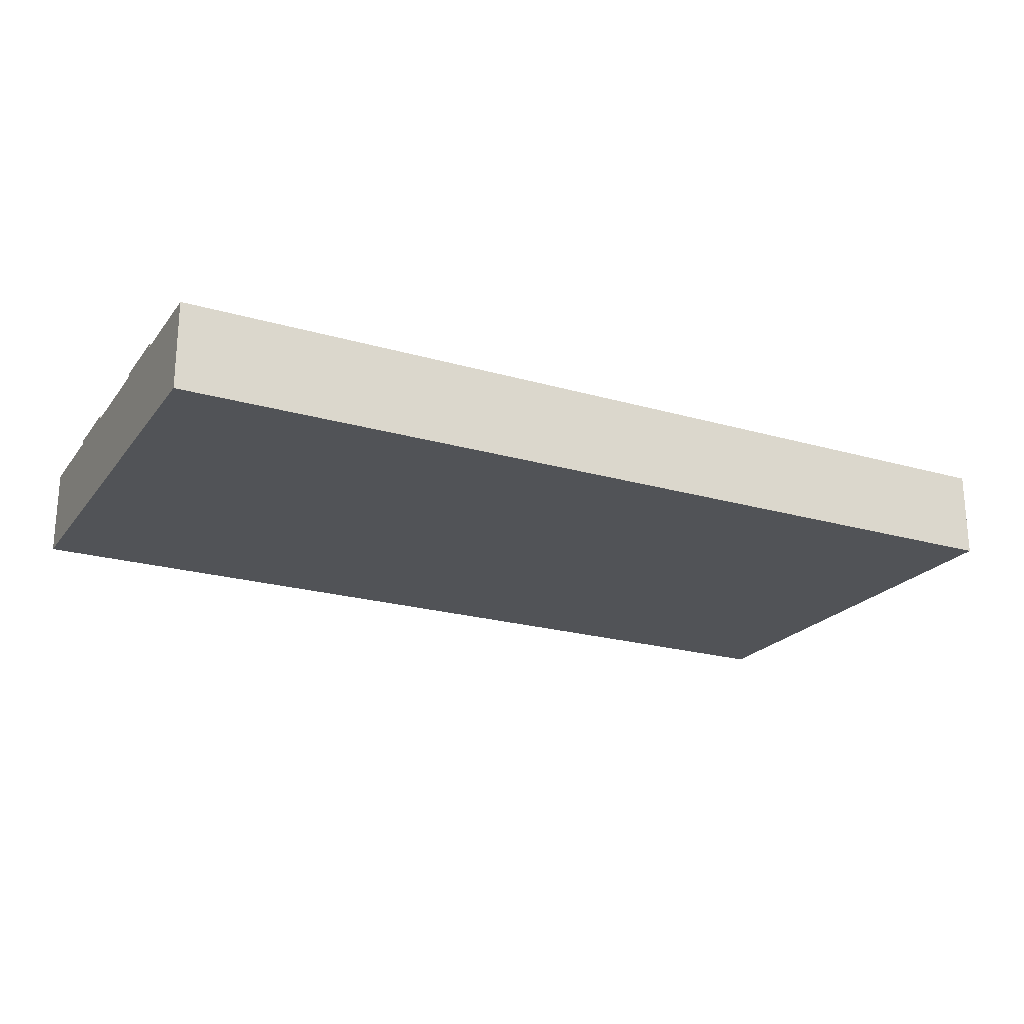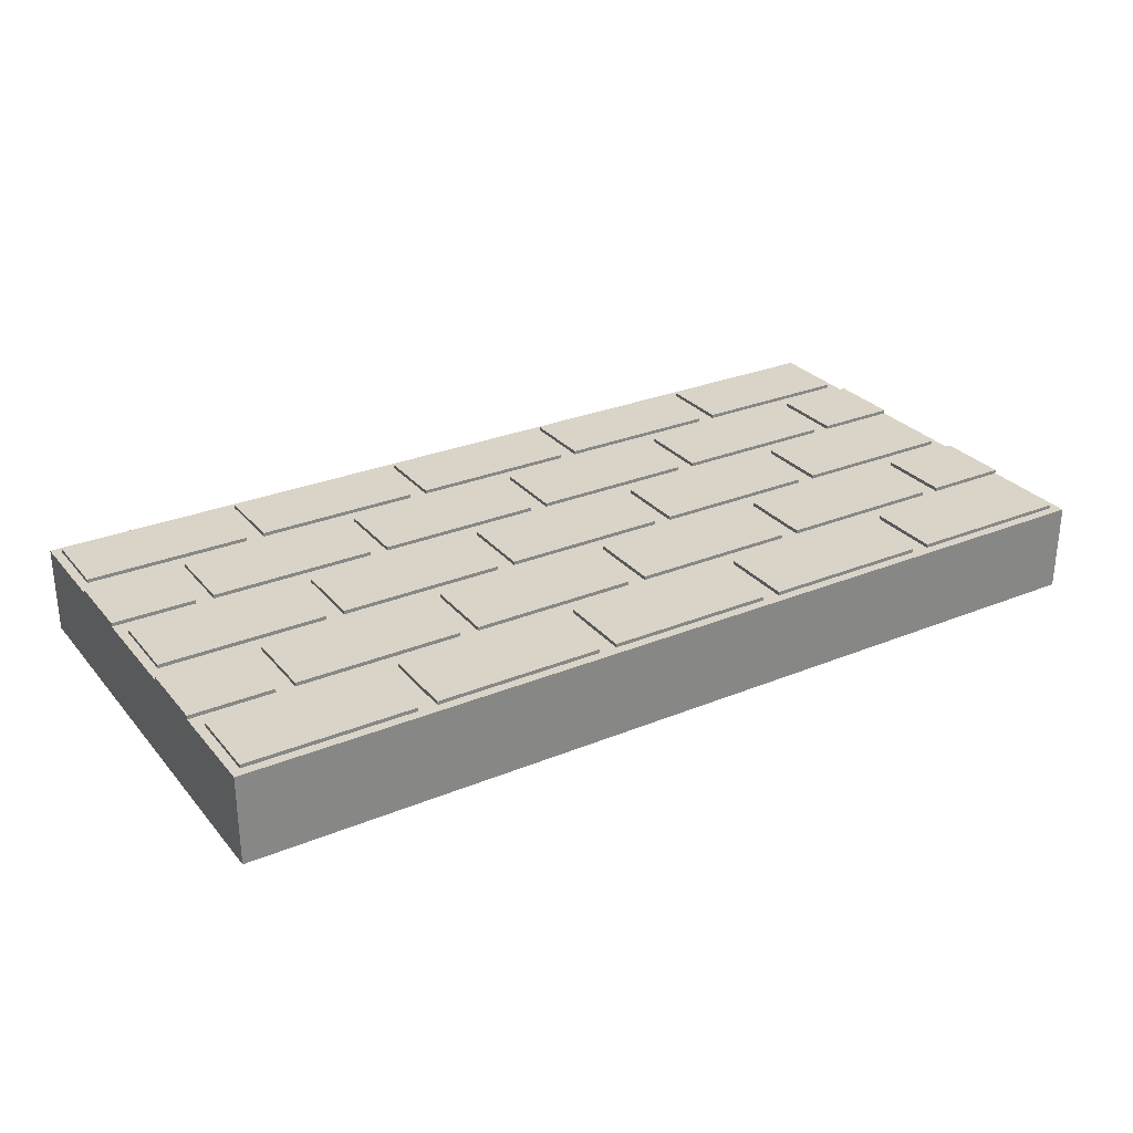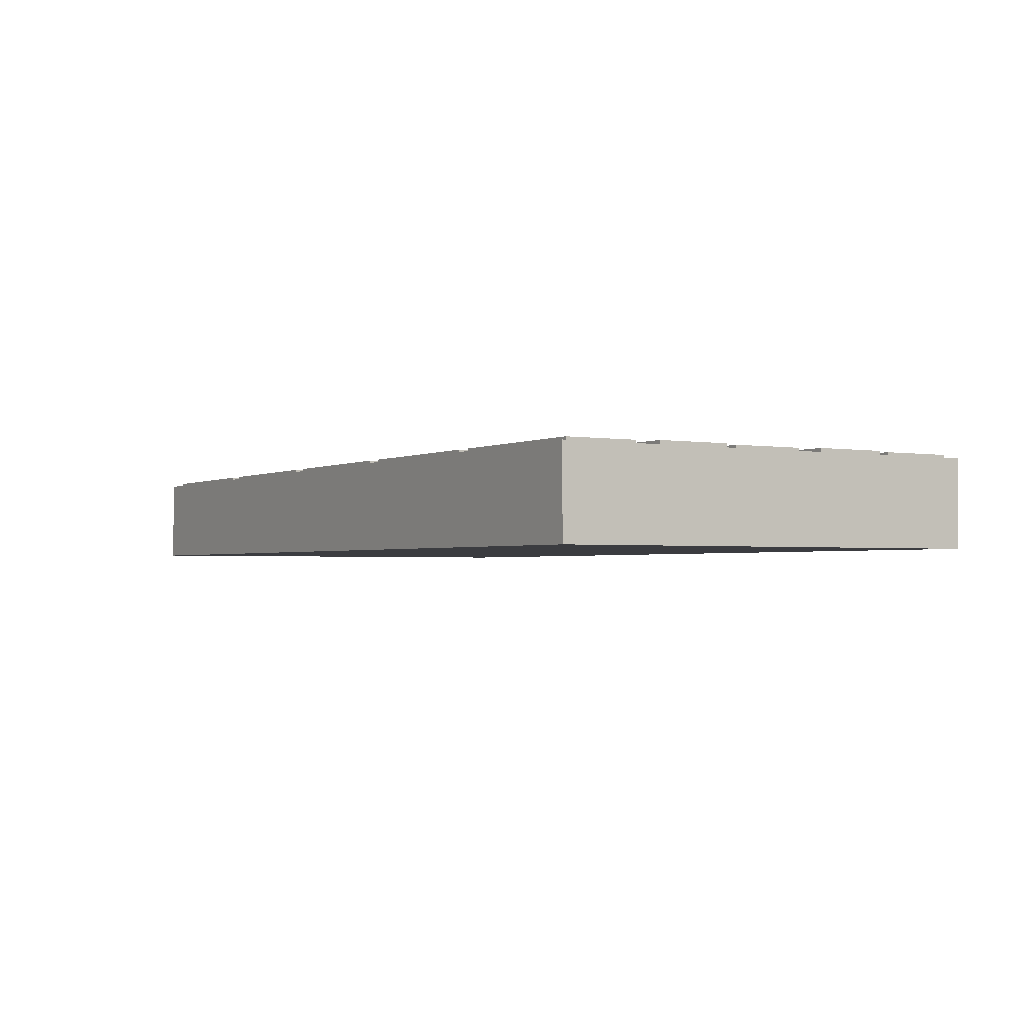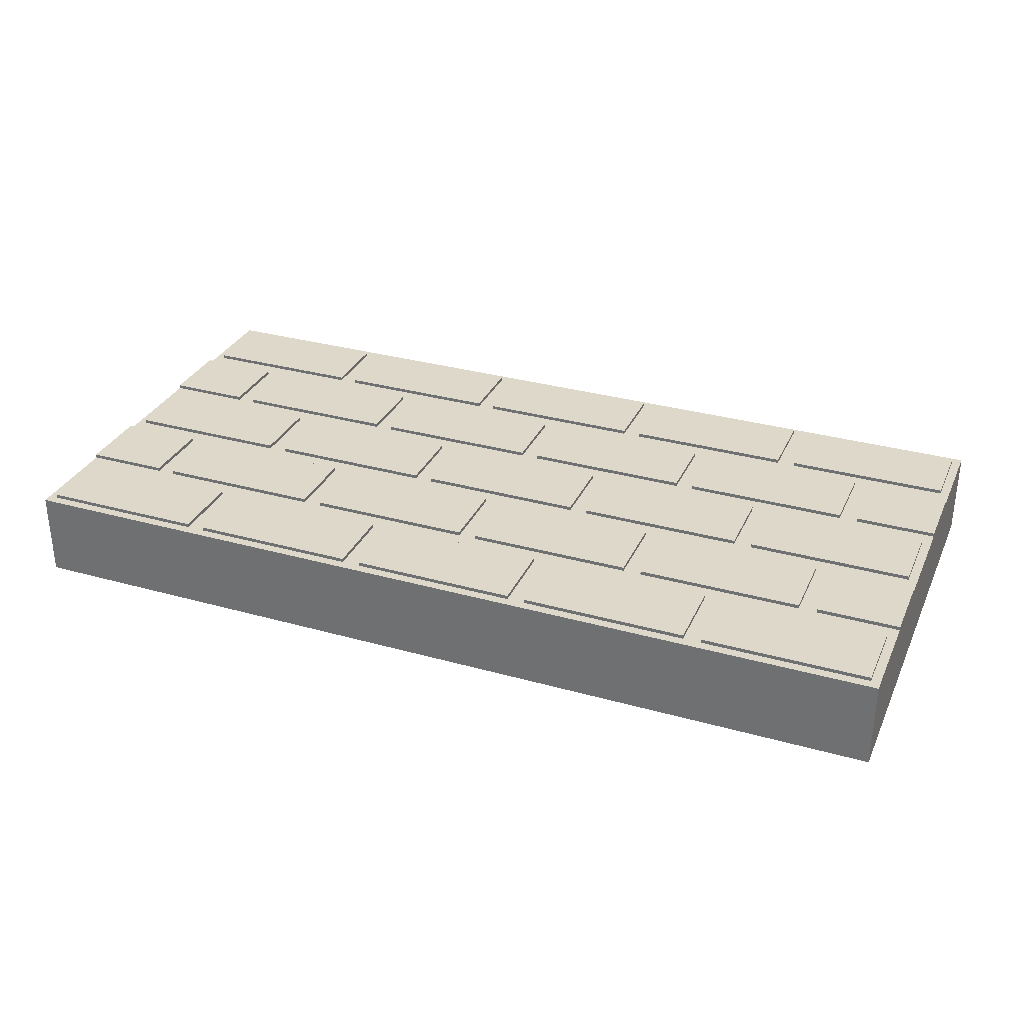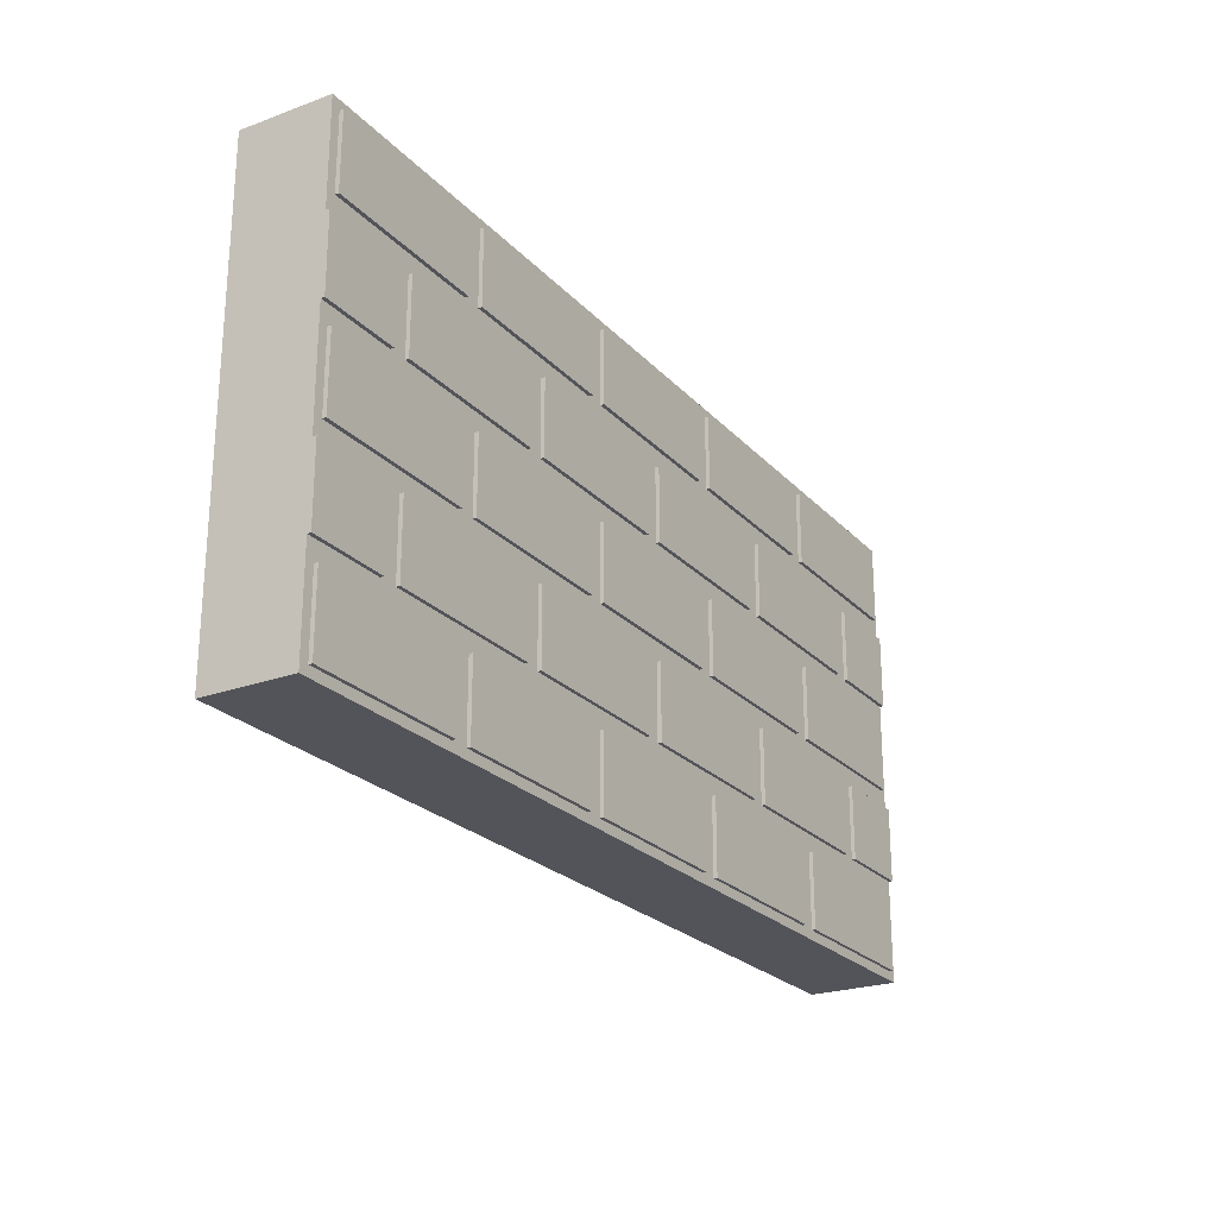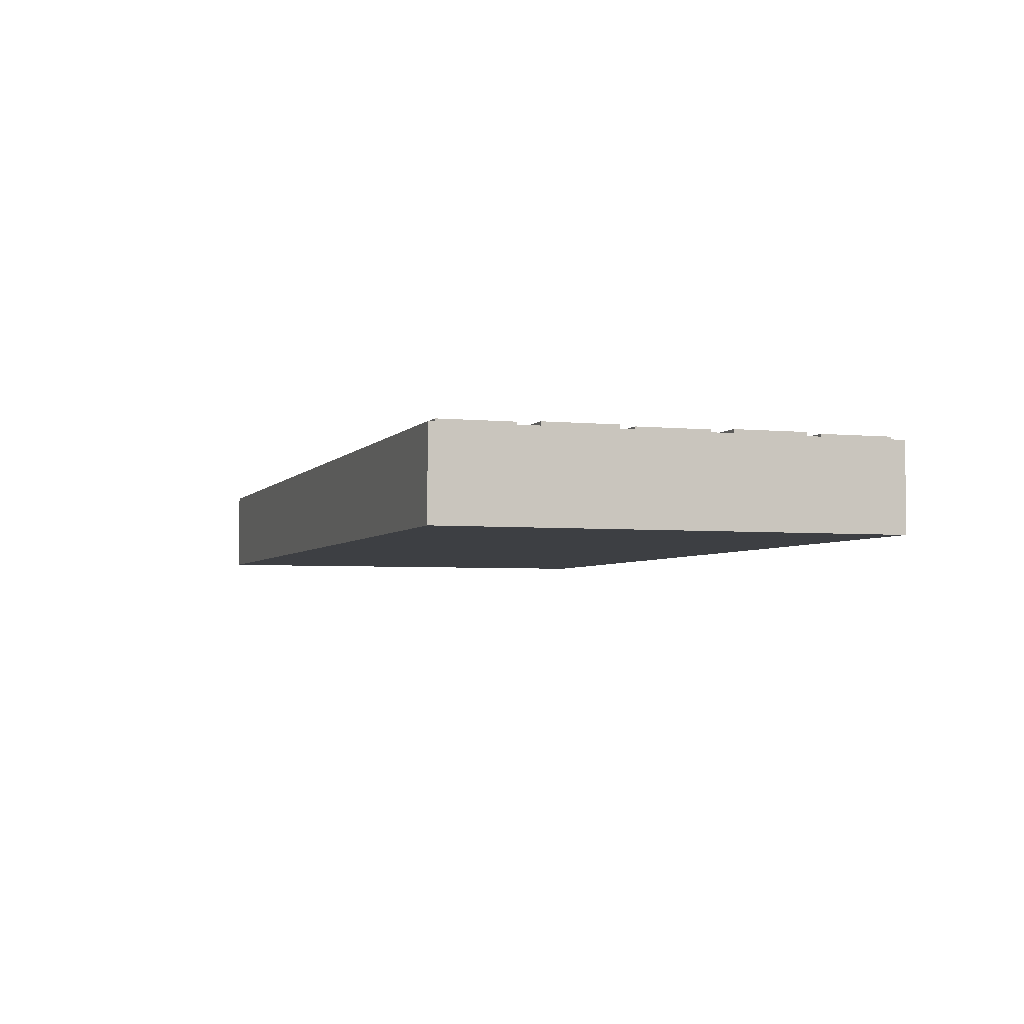
<metadata>
{"format":"obj","ext":"obj","renderer":"f3d","projection":"perspective","resolution":1024,"background":"white","views":[{"elev":-22.0,"azim":153.1,"up":"+Y"},{"elev":28.6,"azim":-31.6,"up":"+Y"},{"elev":-2.1,"azim":58.7,"up":"+Y"},{"elev":31.6,"azim":-158.3,"up":"+Y"},{"elev":-23.9,"azim":121.3,"up":"+Z"},{"elev":-3.9,"azim":-108.6,"up":"+Y"}]}
</metadata>
<code>
g Body1
v 1.9 1 -0.1
v 0.1 1 -0.1
v 0.1 0.96 -0.1
v 1.9 0.96 -0.1
v 1.9 1 -0.9
v 1.9 0.96 -0.9
v 0.1 1 -0.9
v 0.1 0.96 -0.9
v 1.9 1 -2.9
v 1.9 1 -2.1
v 1.9 0.96 -2.1
v 1.9 0.96 -2.9
v 0.1 1 -2.9
v 0.1 0.96 -2.9
v 0.1 1 -2.1
v 0.1 0.96 -2.1
v 1.9 1 -4.9
v 1.9 1 -4.1
v 1.9 0.96 -4.1
v 1.9 0.96 -4.9
v 0.1 1 -4.9
v 0.1 0.96 -4.9
v 0.1 1 -4.1
v 0.1 0.96 -4.1
v 0 0.96 -5
v 10 0.96 -5
v 10 0 -5
v 0 0 -5
v 9.9 1 -0.1
v 8.1 1 -0.1
v 8.1 0.96 -0.1
v 9.9 0.96 -0.1
v 9.9 1 -0.9
v 9.9 0.96 -0.9
v 8.1 1 -0.9
v 8.1 0.96 -0.9
v 7.9 1 -0.1
v 6.1 1 -0.1
v 6.1 0.96 -0.1
v 7.9 0.96 -0.1
v 7.9 1 -0.9
v 7.9 0.96 -0.9
v 6.1 1 -0.9
v 6.1 0.96 -0.9
v 10 0.96 0
v 0 0.96 0
v 0 0 0
v 10 0 0
v 5.9 1 -0.1
v 4.1 1 -0.1
v 4.1 0.96 -0.1
v 5.9 0.96 -0.1
v 5.9 1 -0.9
v 5.9 0.96 -0.9
v 4.1 1 -0.9
v 4.1 0.96 -0.9
v 9.9 1 -2.9
v 9.9 1 -2.1
v 9.9 0.96 -2.1
v 9.9 0.96 -2.9
v 8.1 1 -2.9
v 8.1 0.96 -2.9
v 8.1 1 -2.1
v 8.1 0.96 -2.1
v 3.9 1 -0.1
v 2.1 1 -0.1
v 2.1 0.96 -0.1
v 3.9 0.96 -0.1
v 3.9 1 -0.9
v 3.9 0.96 -0.9
v 2.1 1 -0.9
v 2.1 0.96 -0.9
v 8.9 1 -1.9
v 8.9 1 -1.1
v 8.9 0.96 -1.1
v 8.9 0.96 -1.9
v 7.1 1 -1.9
v 7.1 0.96 -1.9
v 7.1 1 -1.1
v 7.1 0.96 -1.1
v 6.9 1 -1.9
v 6.9 1 -1.1
v 6.9 0.96 -1.1
v 6.9 0.96 -1.9
v 5.1 1 -1.9
v 5.1 0.96 -1.9
v 5.1 1 -1.1
v 5.1 0.96 -1.1
v 4.9 1 -1.9
v 4.9 1 -1.1
v 4.9 0.96 -1.1
v 4.9 0.96 -1.9
v 3.1 1 -1.9
v 3.1 0.96 -1.9
v 3.1 1 -1.1
v 3.1 0.96 -1.1
v 1.1 1 -1.1
v 1.1 1 -1.9
v 1.1 0.96 -1.9
v 1.1 0.96 -1.1
v 2.9 1 -1.1
v 2.9 0.96 -1.1
v 2.9 1 -1.9
v 2.9 0.96 -1.9
v 7.9 1 -2.9
v 7.9 1 -2.1
v 7.9 0.96 -2.1
v 7.9 0.96 -2.9
v 6.1 1 -2.9
v 6.1 0.96 -2.9
v 6.1 1 -2.1
v 6.1 0.96 -2.1
v 5.9 1 -2.9
v 5.9 1 -2.1
v 5.9 0.96 -2.1
v 5.9 0.96 -2.9
v 4.1 1 -2.9
v 4.1 0.96 -2.9
v 4.1 1 -2.1
v 4.1 0.96 -2.1
v 2.1 1 -2.9
v 3.9 1 -2.9
v 3.9 0.96 -2.9
v 2.1 0.96 -2.9
v 2.1 1 -2.1
v 2.1 0.96 -2.1
v 3.9 1 -2.1
v 3.9 0.96 -2.1
v 8.9 1 -3.9
v 8.9 1 -3.1
v 8.9 0.96 -3.1
v 8.9 0.96 -3.9
v 7.1 1 -3.9
v 7.1 0.96 -3.9
v 7.1 1 -3.1
v 7.1 0.96 -3.1
v 6.9 1 -3.1
v 5.1 1 -3.1
v 5.1 0.96 -3.1
v 6.9 0.96 -3.1
v 6.9 1 -3.9
v 6.9 0.96 -3.9
v 5.1 1 -3.9
v 5.1 0.96 -3.9
v 4.9 1 -3.1
v 3.1 1 -3.1
v 3.1 0.96 -3.1
v 4.9 0.96 -3.1
v 4.9 1 -3.9
v 4.9 0.96 -3.9
v 3.1 1 -3.9
v 3.1 0.96 -3.9
v 1.1 1 -3.1
v 1.1 1 -3.9
v 1.1 0.96 -3.9
v 1.1 0.96 -3.1
v 2.9 1 -3.1
v 2.9 0.96 -3.1
v 2.9 1 -3.9
v 2.9 0.96 -3.9
v 9.9 1 -4.9
v 9.9 1 -4.1
v 9.9 0.96 -4.1
v 9.9 0.96 -4.9
v 8.1 1 -4.9
v 8.1 0.96 -4.9
v 8.1 1 -4.1
v 8.1 0.96 -4.1
v 7.9 1 -4.9
v 7.9 1 -4.1
v 7.9 0.96 -4.1
v 7.9 0.96 -4.9
v 6.1 1 -4.9
v 6.1 0.96 -4.9
v 6.1 1 -4.1
v 6.1 0.96 -4.1
v 5.9 1 -4.9
v 5.9 1 -4.1
v 5.9 0.96 -4.1
v 5.9 0.96 -4.9
v 4.1 1 -4.9
v 4.1 0.96 -4.9
v 4.1 1 -4.1
v 4.1 0.96 -4.1
v 3.9 1 -4.9
v 3.9 1 -4.1
v 3.9 0.96 -4.1
v 3.9 0.96 -4.9
v 2.1 1 -4.9
v 2.1 0.96 -4.9
v 2.1 1 -4.1
v 2.1 0.96 -4.1
v 10 0.96 -1.9
v 10 0.96 -3.1
v 9.1 0.96 -3.1
v 9.1 0.96 -3.9
v 10 0.96 -3.9
v 0 0.96 -3.9
v 0.9 0.96 -3.9
v 0.9 0.96 -3.1
v 0 0.96 -3.1
v 0 0.96 -1.9
v 0.9 0.96 -1.9
v 0.9 0.96 -1.1
v 0 0.96 -1.1
v 10 0.96 -1.1
v 9.1 0.96 -1.1
v 9.1 0.96 -1.9
v 10 1 -1.9
v 9.1 1 -1.9
v 9.1 1 -1.1
v 10 1 -1.1
v 10 1 -3.9
v 10 1 -3.1
v 9.1 1 -3.9
v 9.1 1 -3.1
v 0 1 -1.1
v 0.9 1 -1.1
v 0.9 1 -1.9
v 0 1 -1.9
v 0 1 -3.1
v 0 1 -3.9
v 0.9 1 -3.1
v 0.9 1 -3.9
f 1 2 4
f 4 2 3
f 5 1 6
f 6 1 4
f 7 5 8
f 8 5 6
f 2 7 3
f 3 7 8
f 9 10 12
f 12 10 11
f 13 9 14
f 14 9 12
f 15 13 16
f 16 13 14
f 10 15 11
f 11 15 16
f 17 18 20
f 20 18 19
f 21 17 22
f 22 17 20
f 23 21 24
f 24 21 22
f 18 23 19
f 19 23 24
f 25 26 28
f 28 26 27
f 29 30 32
f 32 30 31
f 33 29 34
f 34 29 32
f 35 33 36
f 36 33 34
f 30 35 31
f 31 35 36
f 37 38 40
f 40 38 39
f 41 37 42
f 42 37 40
f 43 41 44
f 44 41 42
f 38 43 39
f 39 43 44
f 45 46 48
f 48 46 47
f 37 41 38
f 38 41 43
f 49 50 52
f 52 50 51
f 53 49 54
f 54 49 52
f 55 53 56
f 56 53 54
f 50 55 51
f 51 55 56
f 49 53 50
f 50 53 55
f 57 58 60
f 60 58 59
f 61 57 62
f 62 57 60
f 63 61 64
f 64 61 62
f 58 63 59
f 59 63 64
f 65 66 68
f 68 66 67
f 69 65 70
f 70 65 68
f 71 69 72
f 72 69 70
f 66 71 67
f 67 71 72
f 29 33 30
f 30 33 35
f 65 69 66
f 66 69 71
f 73 74 76
f 76 74 75
f 77 73 78
f 78 73 76
f 79 77 80
f 80 77 78
f 74 79 75
f 75 79 80
f 1 5 2
f 2 5 7
f 74 73 79
f 79 73 77
f 81 82 84
f 84 82 83
f 85 81 86
f 86 81 84
f 87 85 88
f 88 85 86
f 82 87 83
f 83 87 88
f 58 57 63
f 63 57 61
f 89 90 92
f 92 90 91
f 93 89 94
f 94 89 92
f 95 93 96
f 96 93 94
f 90 95 91
f 91 95 96
f 82 81 87
f 87 81 85
f 97 98 100
f 100 98 99
f 101 97 102
f 102 97 100
f 103 101 104
f 104 101 102
f 98 103 99
f 99 103 104
f 10 9 15
f 15 9 13
f 90 89 95
f 95 89 93
f 105 106 108
f 108 106 107
f 109 105 110
f 110 105 108
f 111 109 112
f 112 109 110
f 106 111 107
f 107 111 112
f 98 97 103
f 103 97 101
f 113 114 116
f 116 114 115
f 117 113 118
f 118 113 116
f 119 117 120
f 120 117 118
f 114 119 115
f 115 119 120
f 106 105 111
f 111 105 109
f 121 122 124
f 124 122 123
f 125 121 126
f 126 121 124
f 127 125 128
f 128 125 126
f 122 127 123
f 123 127 128
f 121 125 122
f 122 125 127
f 129 130 132
f 132 130 131
f 133 129 134
f 134 129 132
f 135 133 136
f 136 133 134
f 130 135 131
f 131 135 136
f 130 129 135
f 135 129 133
f 137 138 140
f 140 138 139
f 141 137 142
f 142 137 140
f 143 141 144
f 144 141 142
f 138 143 139
f 139 143 144
f 114 113 119
f 119 113 117
f 145 146 148
f 148 146 147
f 149 145 150
f 150 145 148
f 151 149 152
f 152 149 150
f 146 151 147
f 147 151 152
f 137 141 138
f 138 141 143
f 153 154 156
f 156 154 155
f 157 153 158
f 158 153 156
f 159 157 160
f 160 157 158
f 154 159 155
f 155 159 160
f 18 17 23
f 23 17 21
f 145 149 146
f 146 149 151
f 161 162 164
f 164 162 163
f 165 161 166
f 166 161 164
f 167 165 168
f 168 165 166
f 162 167 163
f 163 167 168
f 154 153 159
f 159 153 157
f 169 170 172
f 172 170 171
f 173 169 174
f 174 169 172
f 175 173 176
f 176 173 174
f 170 175 171
f 171 175 176
f 162 161 167
f 167 161 165
f 177 178 180
f 180 178 179
f 181 177 182
f 182 177 180
f 183 181 184
f 184 181 182
f 178 183 179
f 179 183 184
f 170 169 175
f 175 169 173
f 185 186 188
f 188 186 187
f 189 185 190
f 190 185 188
f 191 189 192
f 192 189 190
f 186 191 187
f 187 191 192
f 186 185 191
f 191 185 189
f 3 46 4
f 4 46 67
f 4 67 72
f 3 8 46
f 46 8 205
f 205 8 204
f 204 8 100
f 204 100 99
f 8 6 100
f 100 6 72
f 100 72 102
f 102 72 96
f 102 96 94
f 6 4 72
f 11 124 12
f 12 124 156
f 12 156 14
f 14 156 200
f 14 200 201
f 16 99 11
f 11 99 126
f 11 126 124
f 14 202 16
f 16 202 203
f 16 203 99
f 99 203 204
f 19 190 20
f 20 190 25
f 20 25 22
f 22 25 24
f 24 25 198
f 24 198 199
f 24 155 19
f 19 155 192
f 19 192 190
f 34 32 45
f 45 32 31
f 45 31 40
f 40 31 36
f 40 36 42
f 42 36 80
f 42 80 44
f 44 80 83
f 44 83 88
f 34 207 36
f 36 207 75
f 36 75 80
f 40 39 45
f 45 39 52
f 45 52 46
f 46 52 51
f 46 51 68
f 68 51 56
f 68 56 70
f 70 56 96
f 70 96 72
f 39 44 52
f 52 44 54
f 54 44 88
f 54 88 56
f 56 88 91
f 56 91 96
f 59 194 60
f 60 194 195
f 60 195 62
f 62 195 131
f 62 131 136
f 64 208 59
f 59 208 193
f 59 193 194
f 62 107 64
f 64 107 78
f 64 78 76
f 68 67 46
f 166 164 26
f 26 164 163
f 26 163 197
f 197 163 196
f 196 163 168
f 196 168 132
f 132 168 134
f 134 168 171
f 134 171 176
f 168 166 171
f 171 166 172
f 172 166 26
f 172 26 174
f 174 26 180
f 174 180 179
f 174 179 176
f 176 179 144
f 176 144 142
f 179 184 144
f 144 184 150
f 144 150 148
f 182 187 184
f 184 187 152
f 184 152 150
f 180 25 182
f 182 25 188
f 182 188 187
f 187 192 152
f 152 192 160
f 152 160 158
f 190 188 25
f 156 155 200
f 200 155 199
f 199 155 24
f 155 160 192
f 156 124 158
f 158 124 147
f 158 147 152
f 147 118 148
f 148 118 139
f 148 139 144
f 139 110 140
f 140 110 136
f 140 136 134
f 176 142 134
f 134 142 140
f 132 131 196
f 196 131 195
f 124 123 147
f 147 123 118
f 123 128 118
f 118 128 120
f 120 128 94
f 120 94 92
f 128 126 94
f 94 126 104
f 94 104 102
f 115 110 116
f 116 110 139
f 116 139 118
f 120 86 115
f 115 86 112
f 115 112 110
f 107 62 108
f 108 62 136
f 108 136 110
f 107 112 78
f 78 112 84
f 78 84 83
f 99 104 126
f 120 92 86
f 86 92 91
f 86 91 88
f 86 84 112
f 64 76 208
f 208 76 75
f 208 75 207
f 80 78 83
f 26 25 180
f 201 202 14
f 45 206 34
f 34 206 207
f 193 208 209
f 209 208 210
f 211 210 207
f 207 210 208
f 212 211 206
f 206 211 207
f 178 177 183
f 183 177 181
f 45 48 206
f 206 48 193
f 206 193 212
f 212 193 209
f 48 27 193
f 193 27 194
f 194 27 197
f 194 197 214
f 214 197 213
f 27 26 197
f 197 196 213
f 213 196 215
f 216 215 195
f 195 215 196
f 214 216 194
f 194 216 195
f 212 209 211
f 211 209 210
f 215 216 213
f 213 216 214
f 205 204 217
f 217 204 218
f 219 218 203
f 203 218 204
f 220 219 202
f 202 219 203
f 46 205 47
f 47 205 202
f 47 202 201
f 217 220 205
f 205 220 202
f 221 222 201
f 201 222 198
f 201 198 28
f 28 198 25
f 28 47 201
f 201 200 221
f 221 200 223
f 222 224 198
f 198 224 199
f 224 223 199
f 199 223 200
f 220 217 219
f 219 217 218
f 223 224 221
f 221 224 222
f 28 27 47
f 47 27 48

</code>
